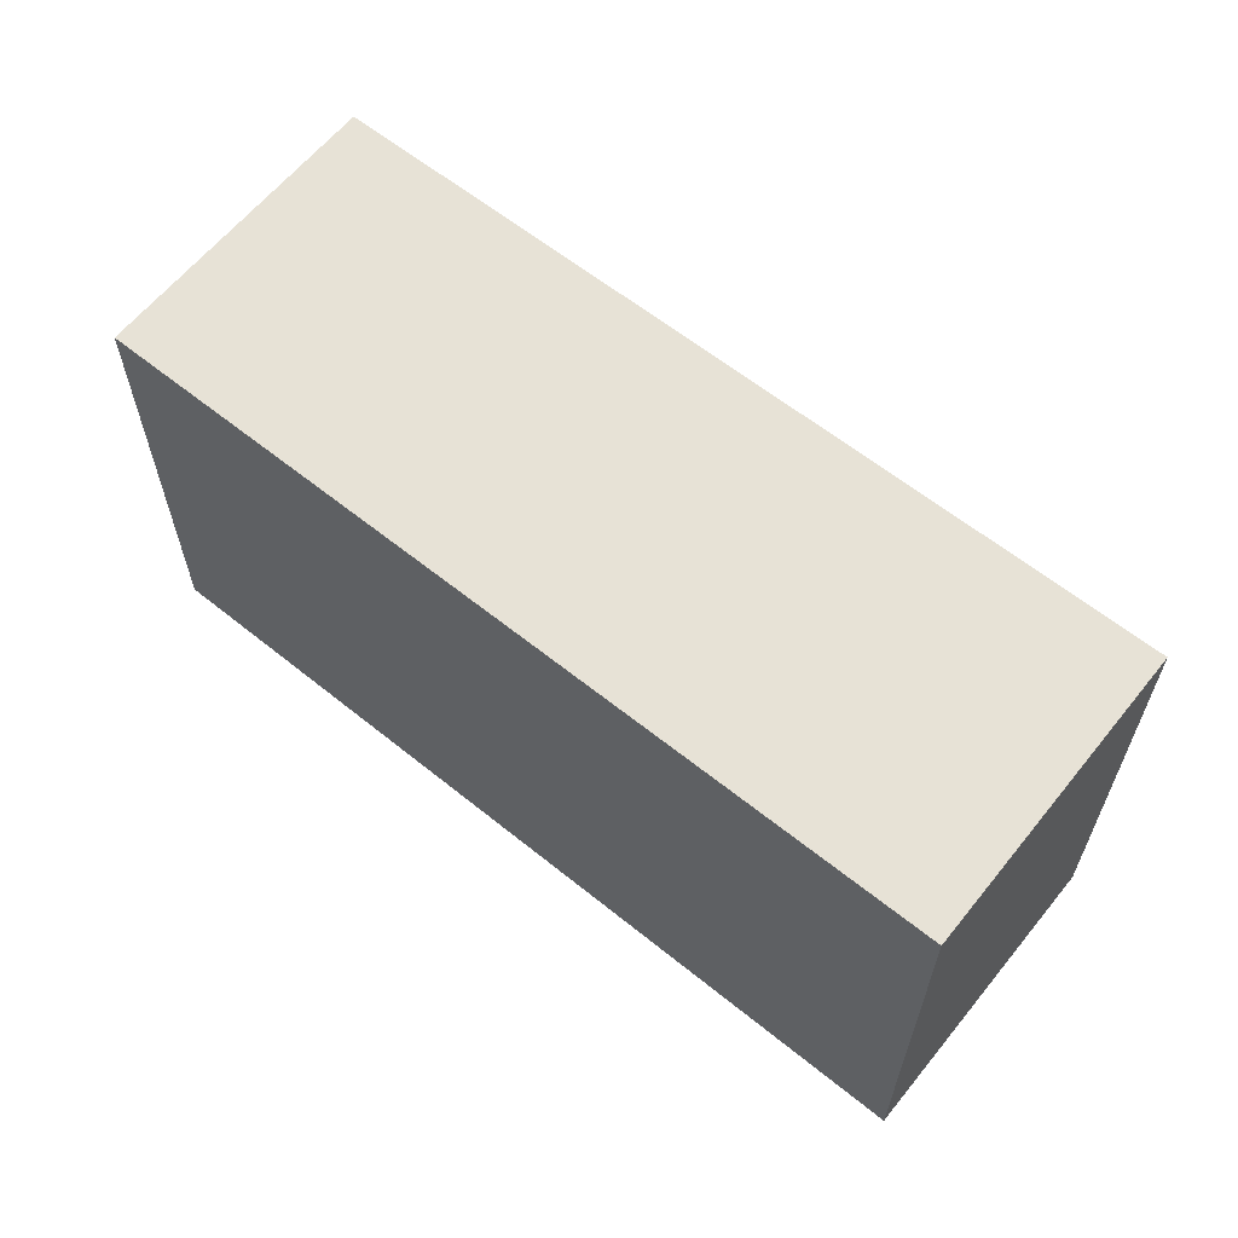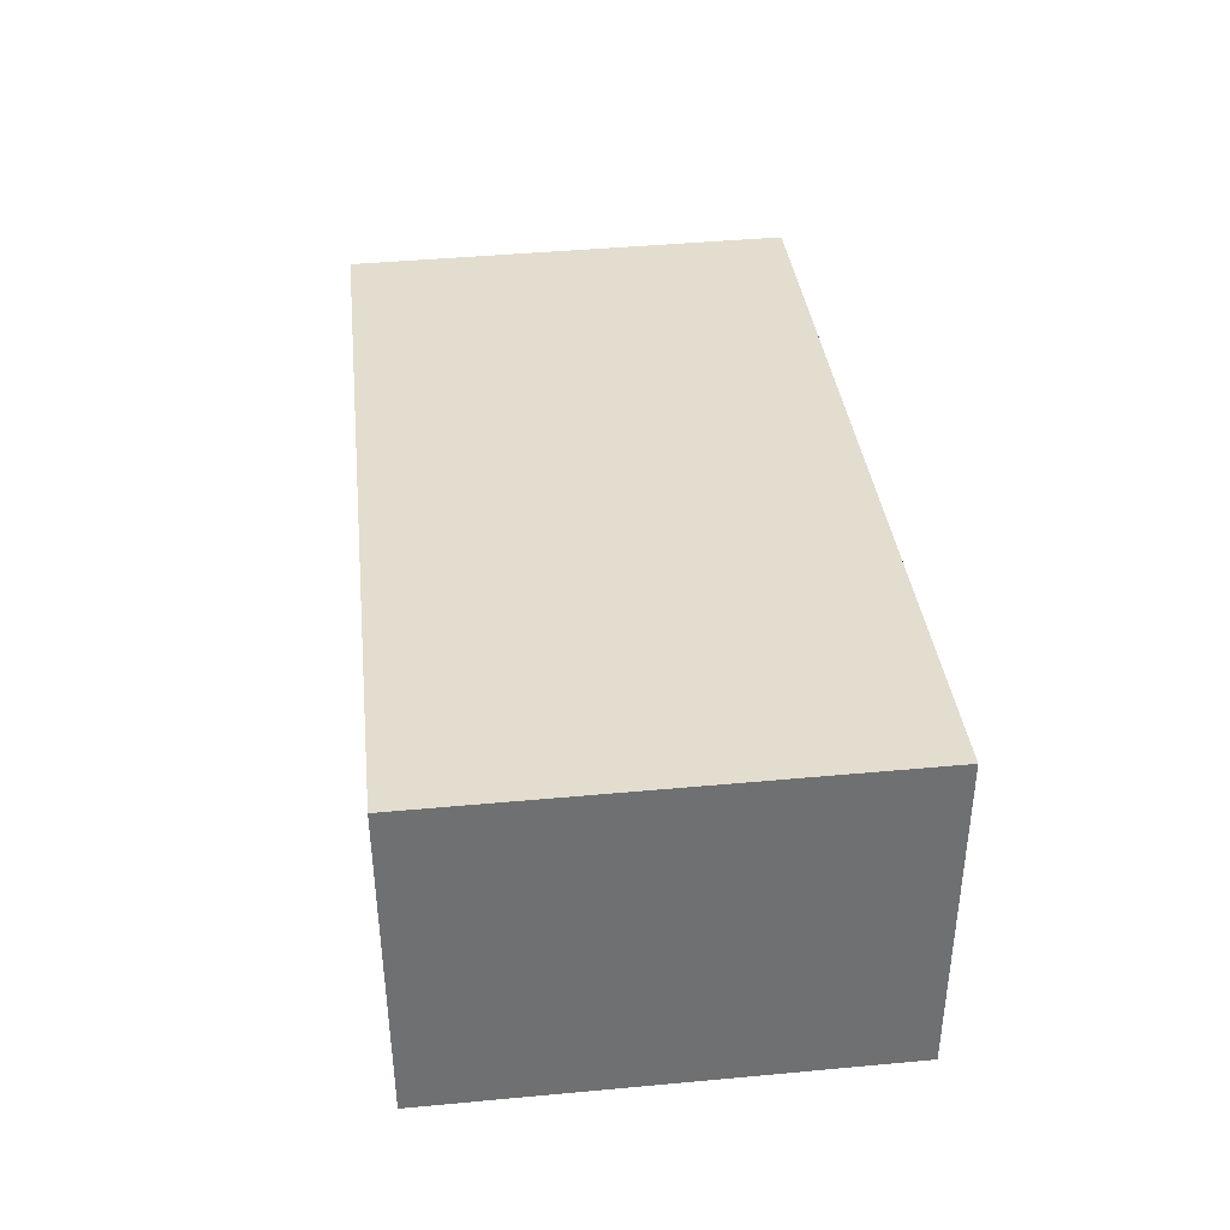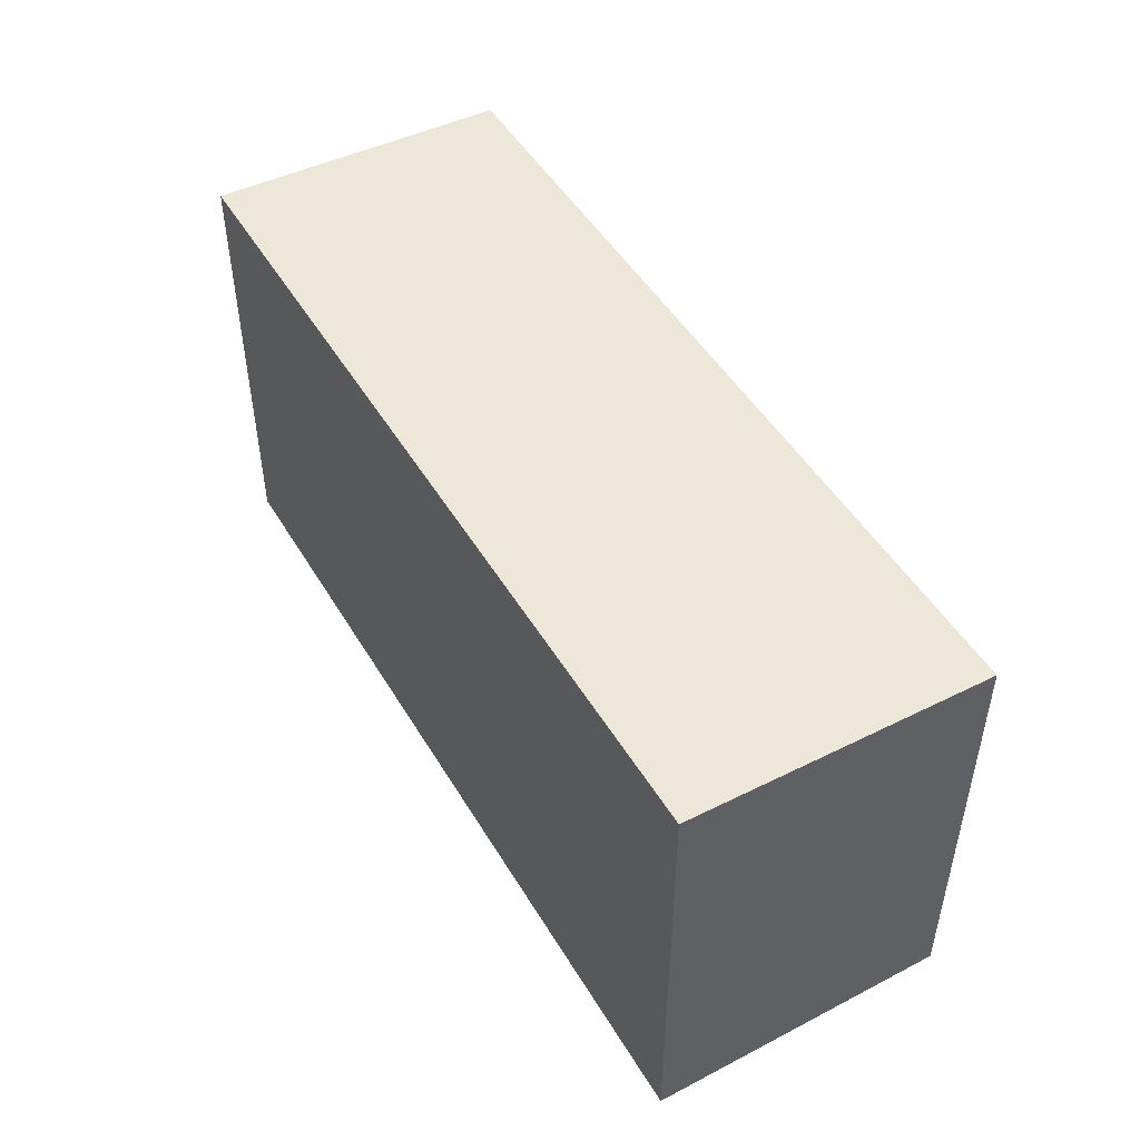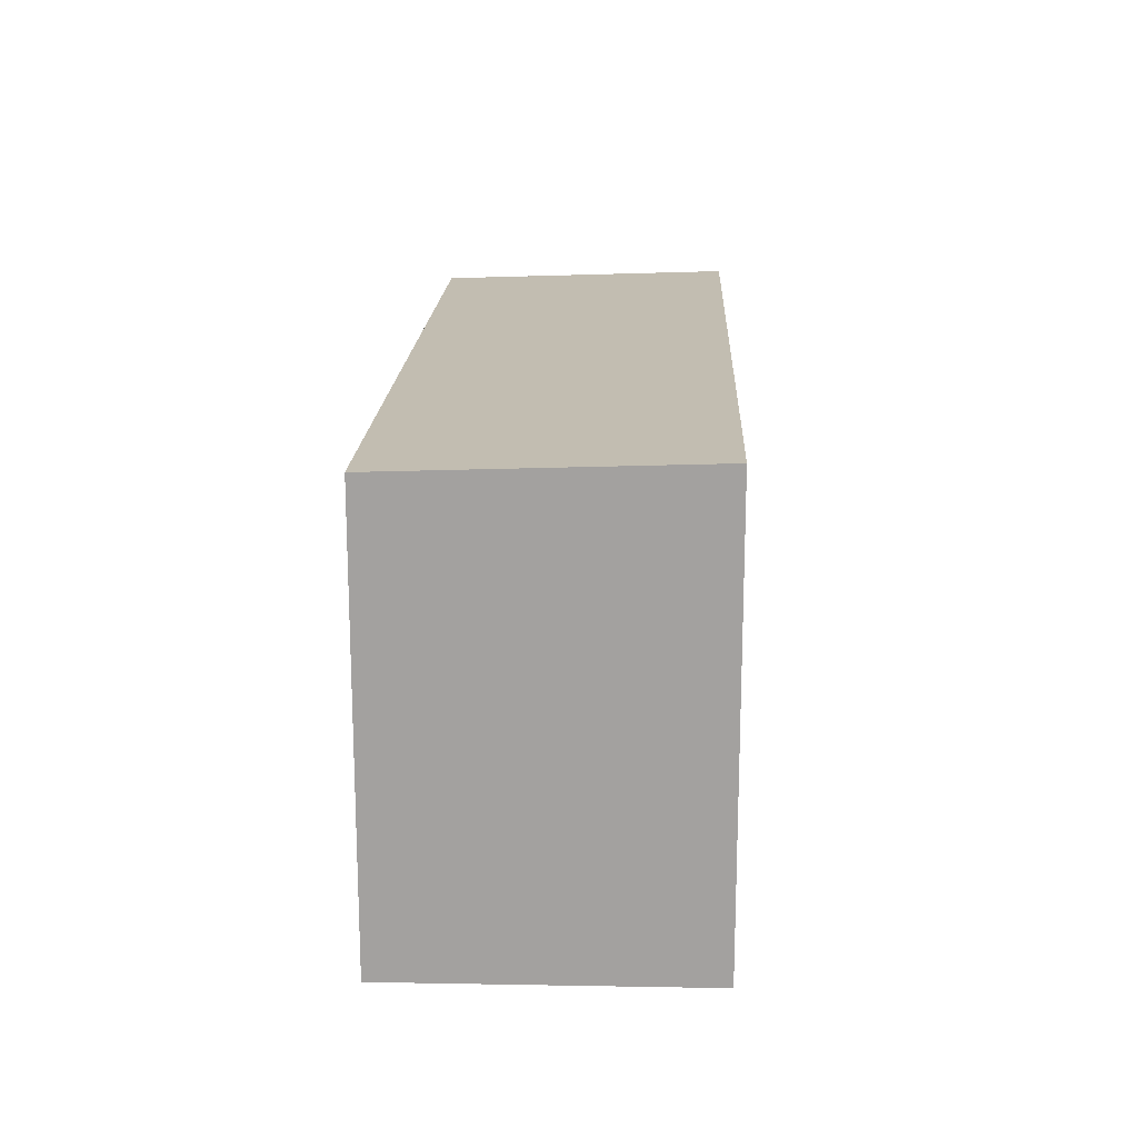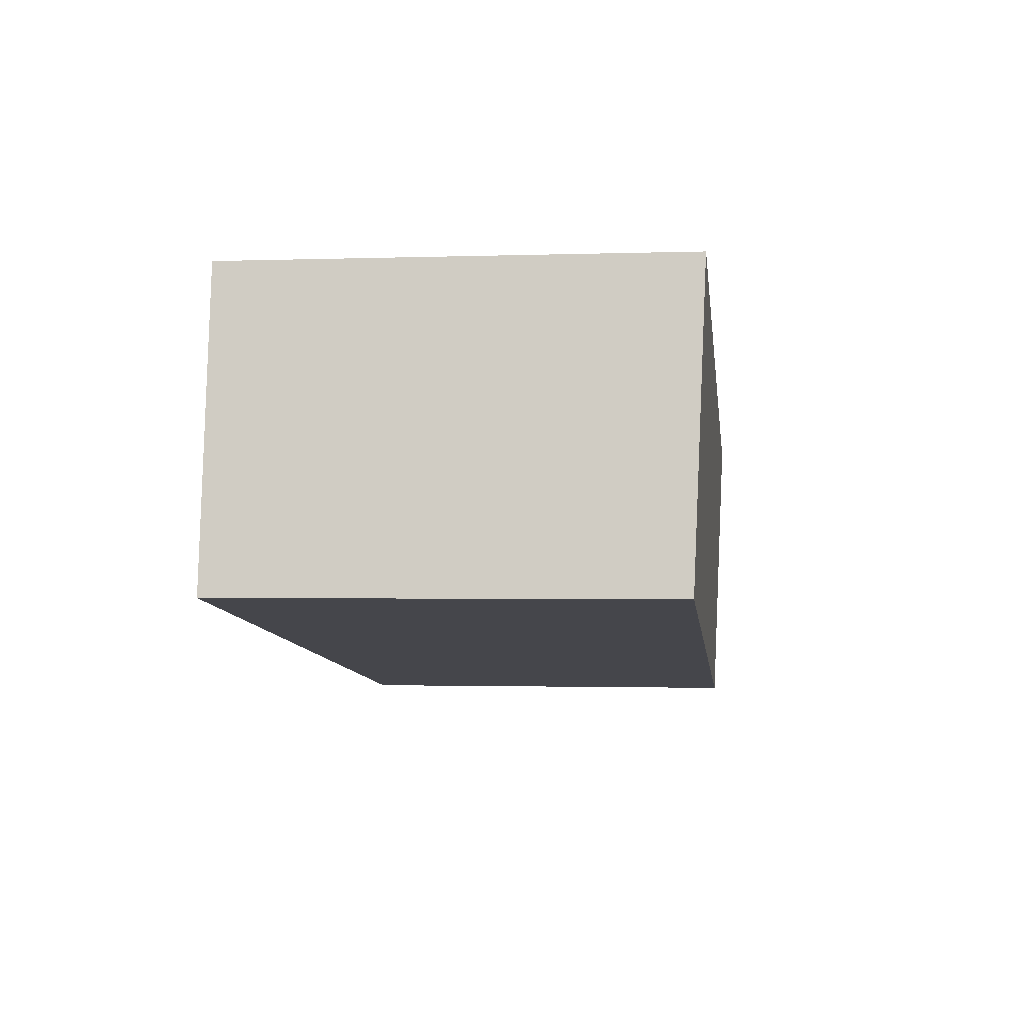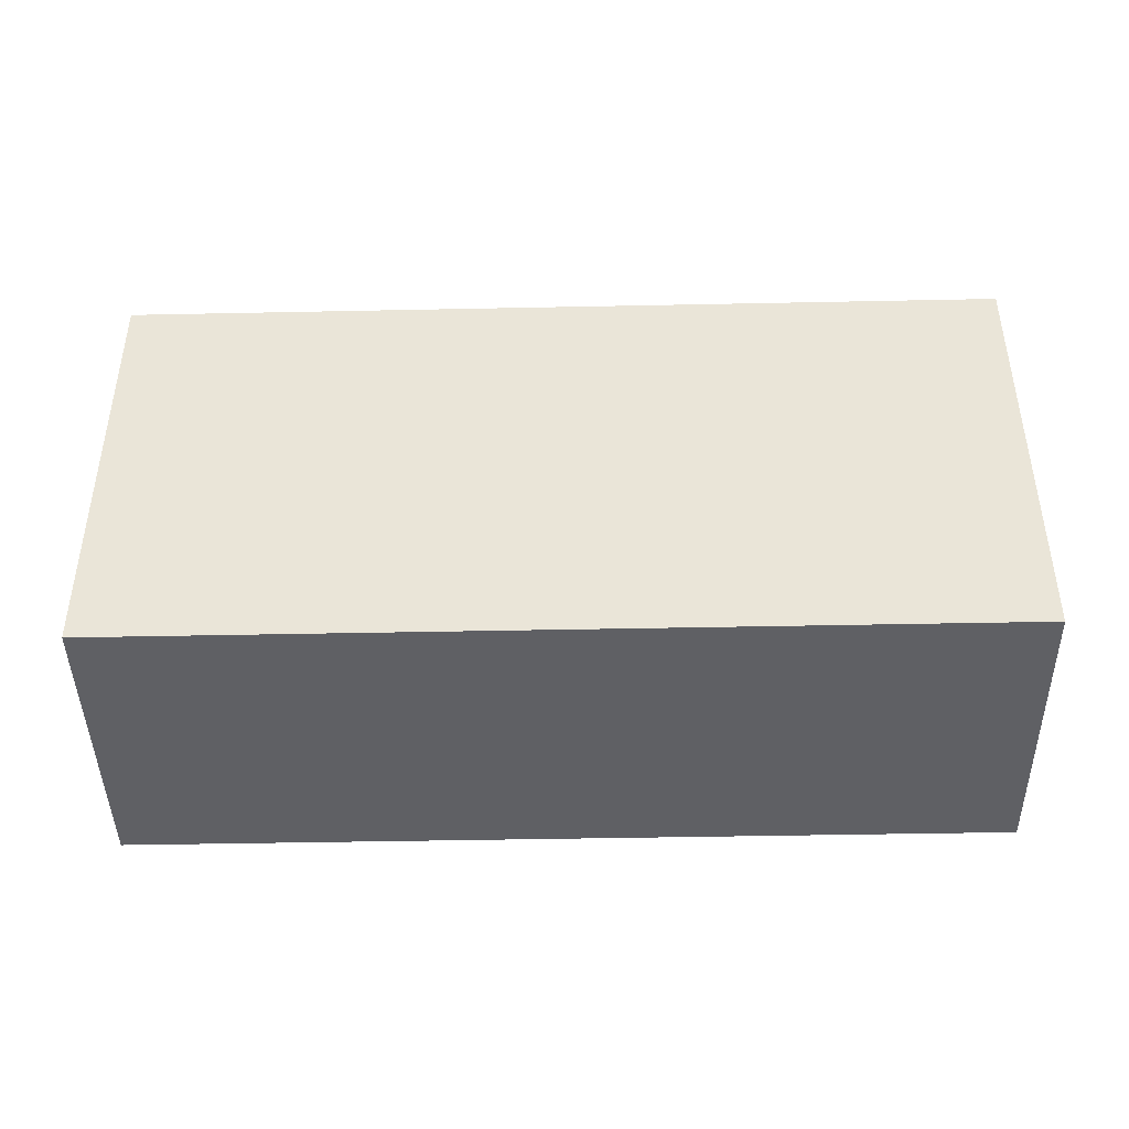
<metadata>
{"format":"obj","ext":"obj","renderer":"f3d","projection":"perspective","resolution":1024,"background":"white","views":[{"elev":60.9,"azim":-149.2,"up":"+Y"},{"elev":43.9,"azim":83.8,"up":"+Z"},{"elev":48.6,"azim":51.6,"up":"+Y"},{"elev":17.4,"azim":-96.3,"up":"+Y"},{"elev":-1.4,"azim":97.1,"up":"+Z"},{"elev":-43.3,"azim":172.7,"up":"+Y"}]}
</metadata>
<code>
v  37.44 -3.506e-16 5.726
v  0.0004121 19.3 -0.0006118
v  0 0 0
v  37.44 19.3 5.726
v  1.915 8.07e-16 -13.18
v  1.915 18.87 -13.18
v  39.36 4.564e-16 -7.454
v  39.36 18.87 -7.454
g defaultobject
f 1 2 3
f 2 1 4
f 2 5 3
f 5 2 6
f 6 7 5
f 7 6 8
f 7 4 1
f 4 7 8
f 8 2 4
f 2 8 6
f 3 7 1
f 7 3 5

</code>
